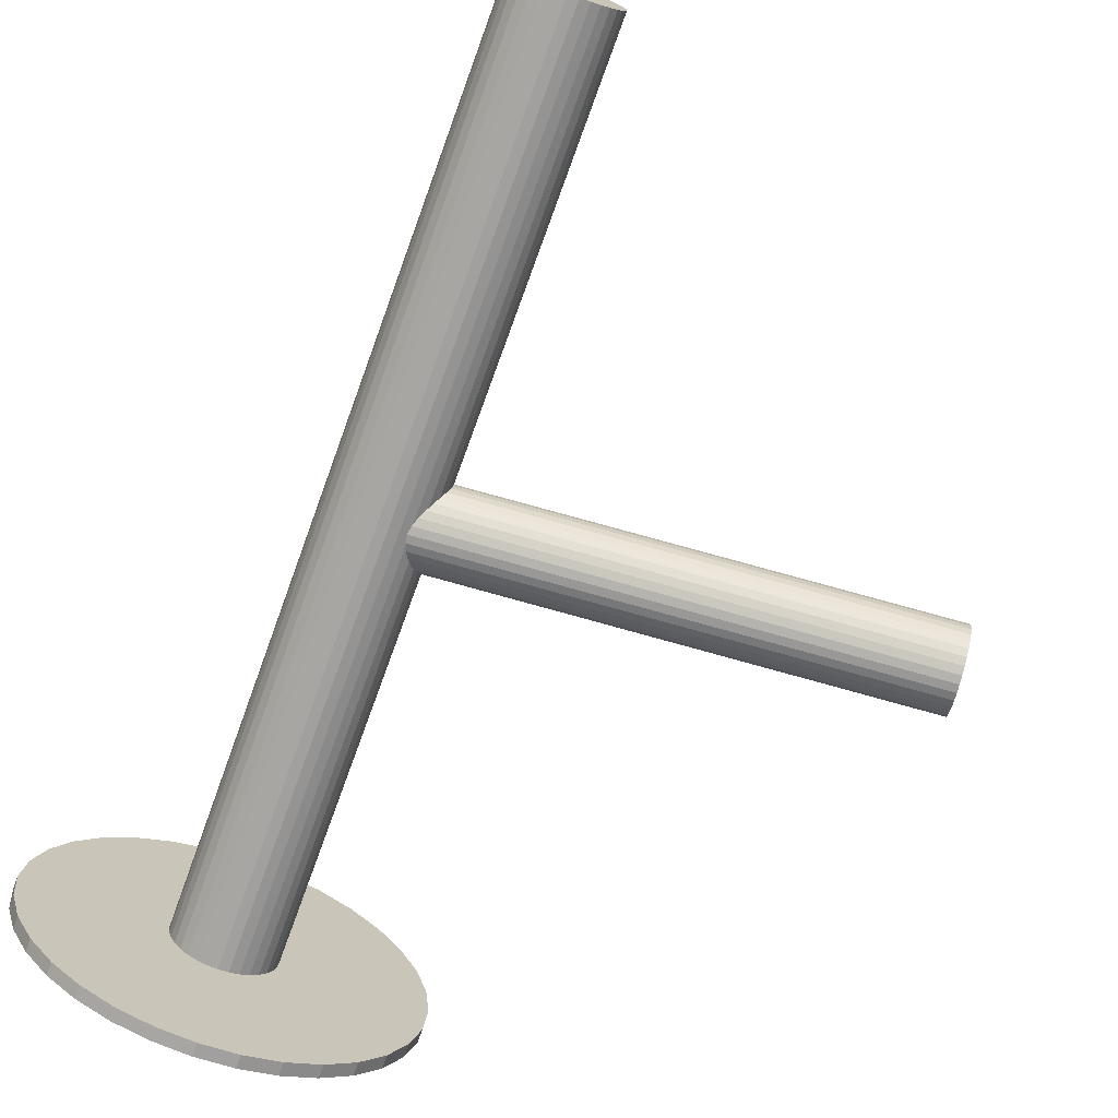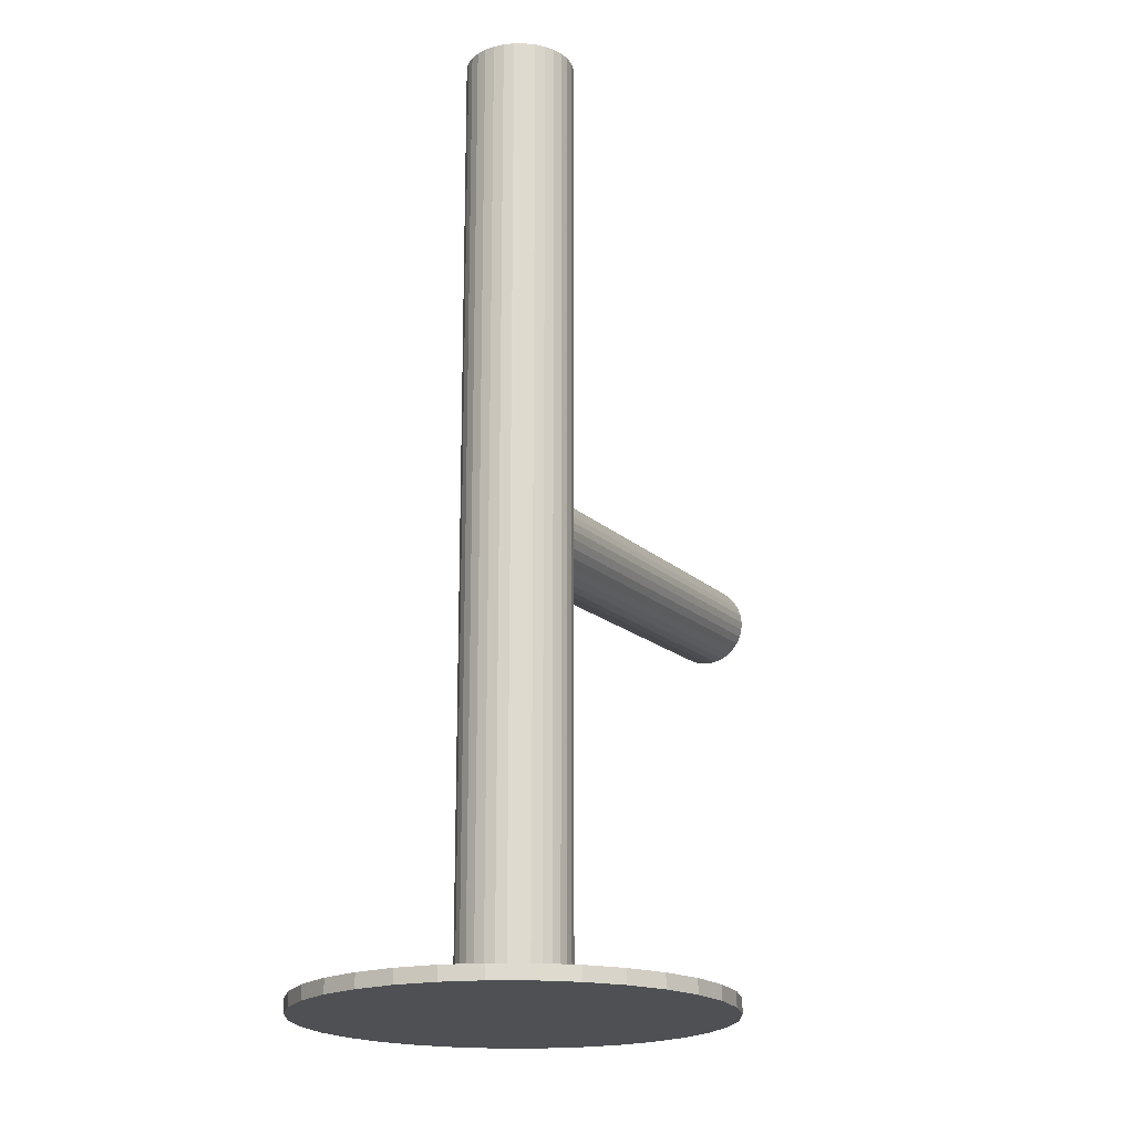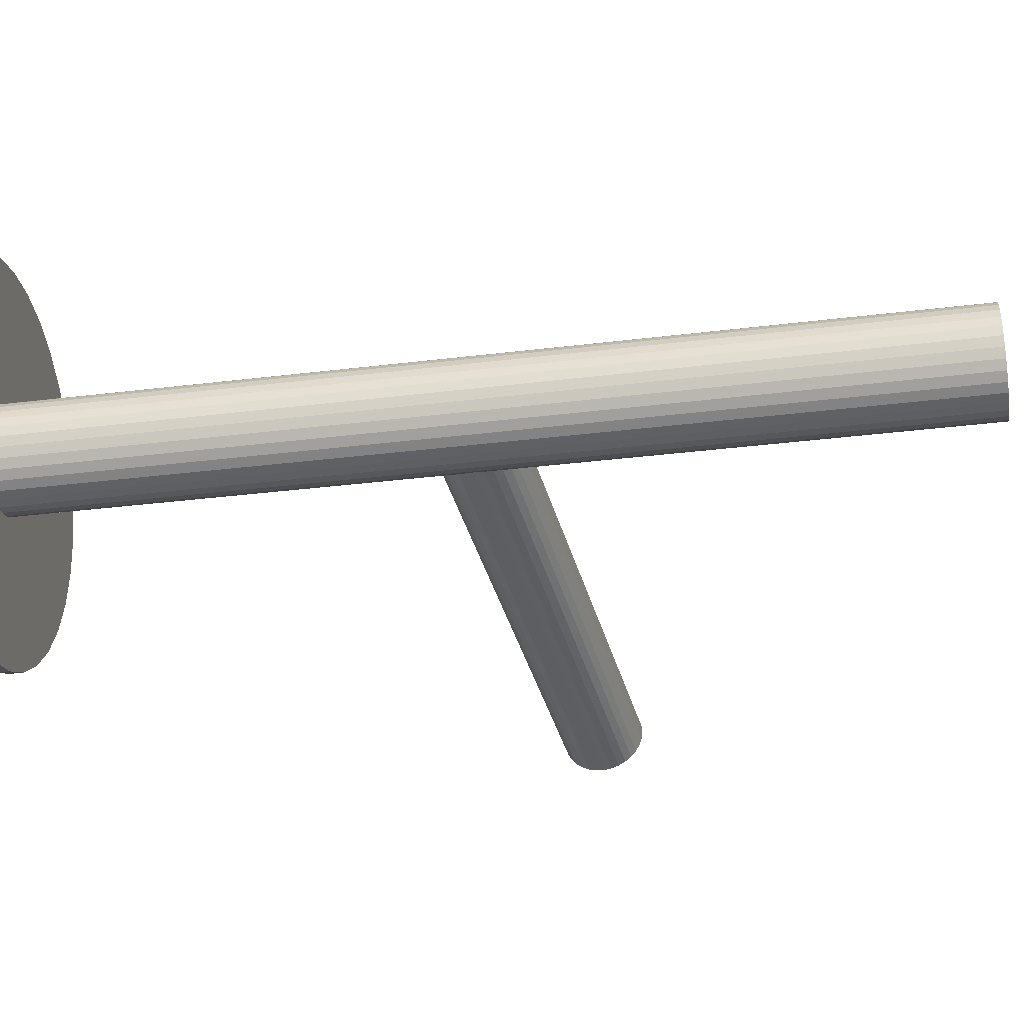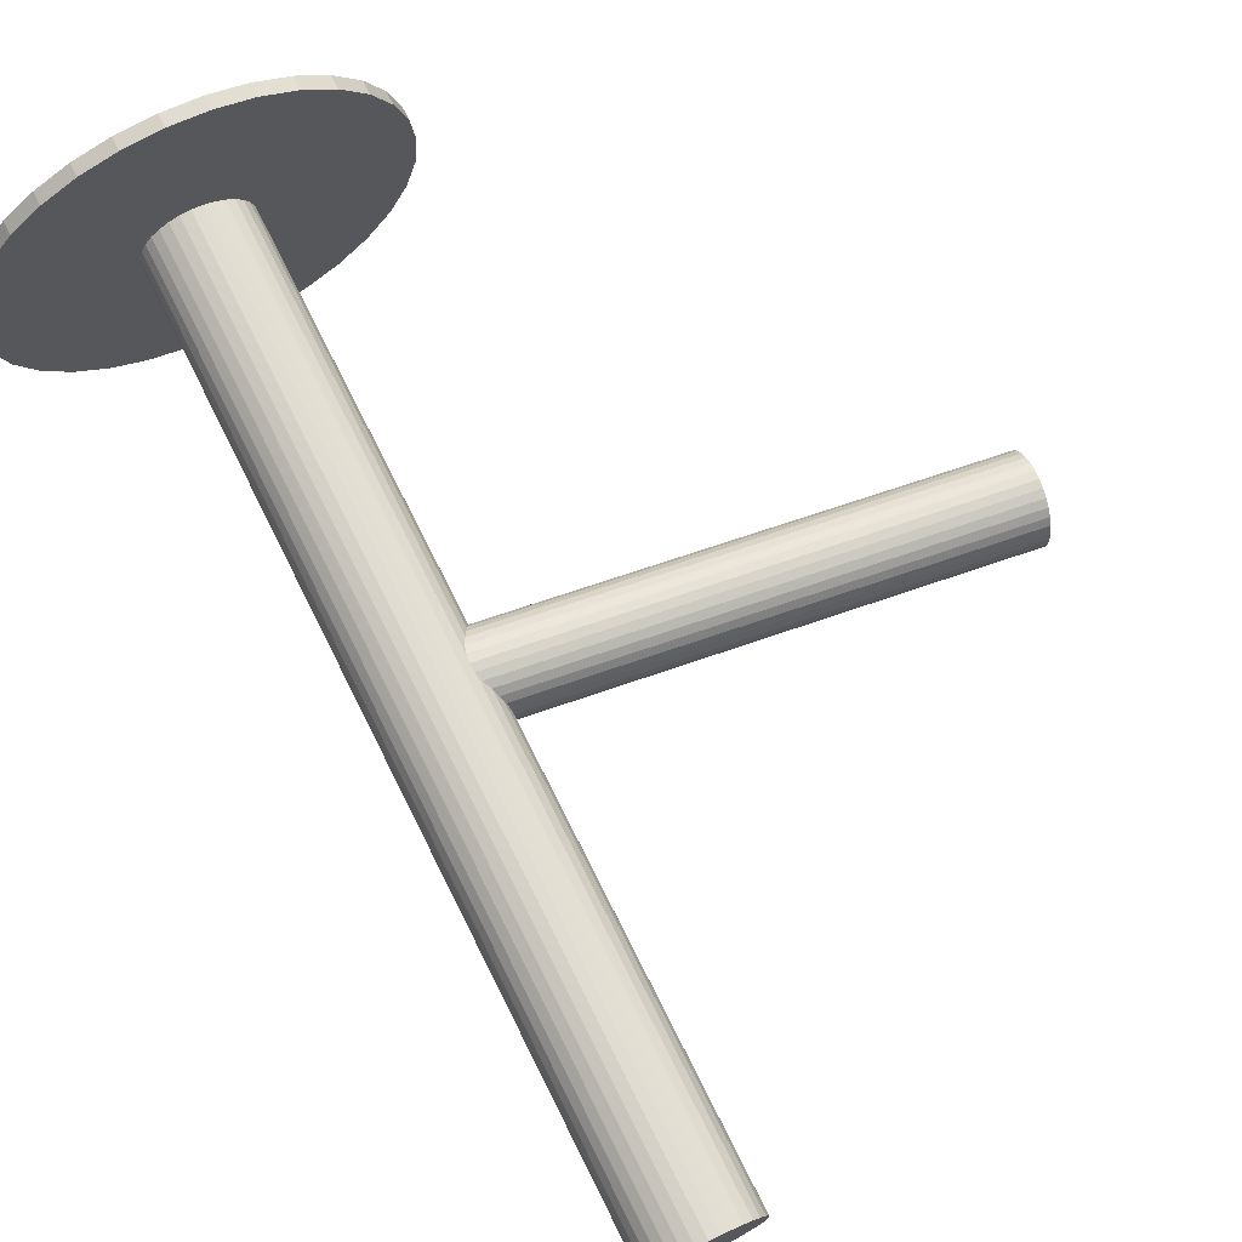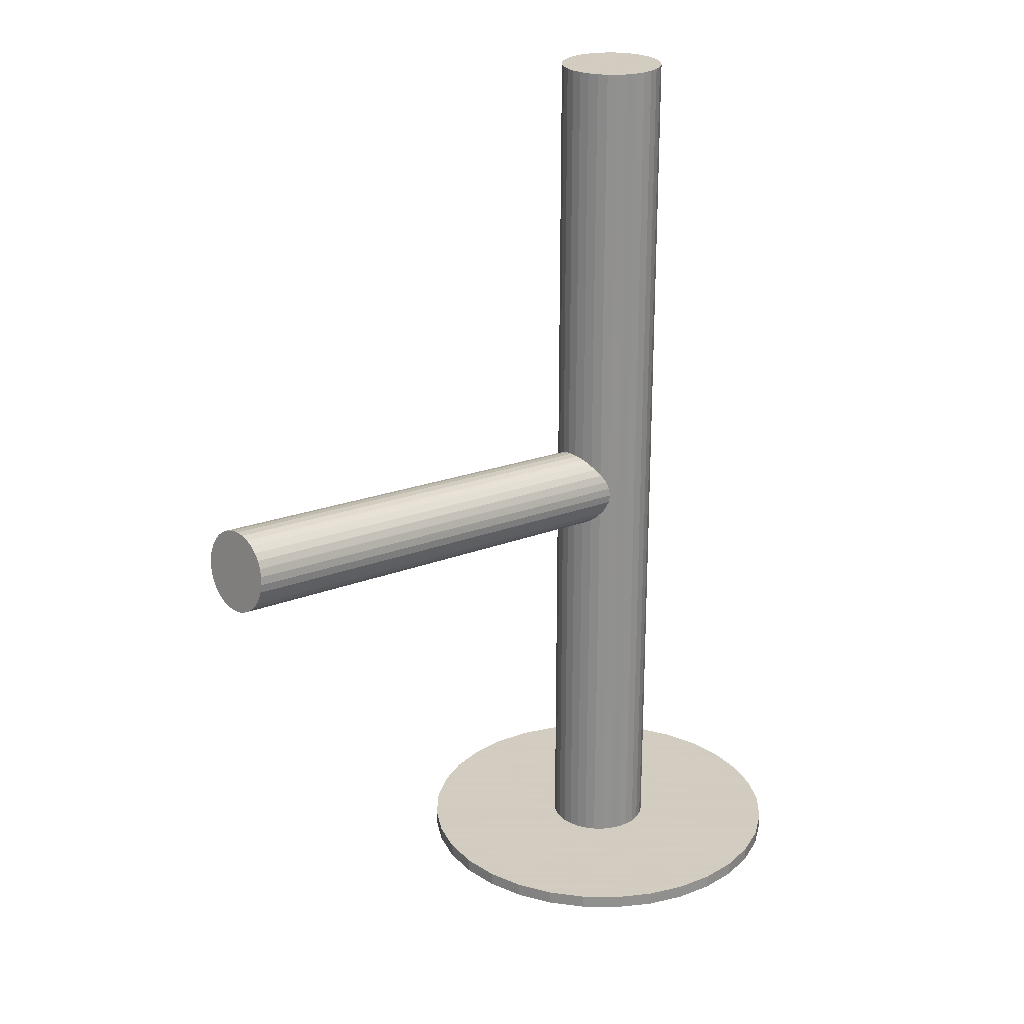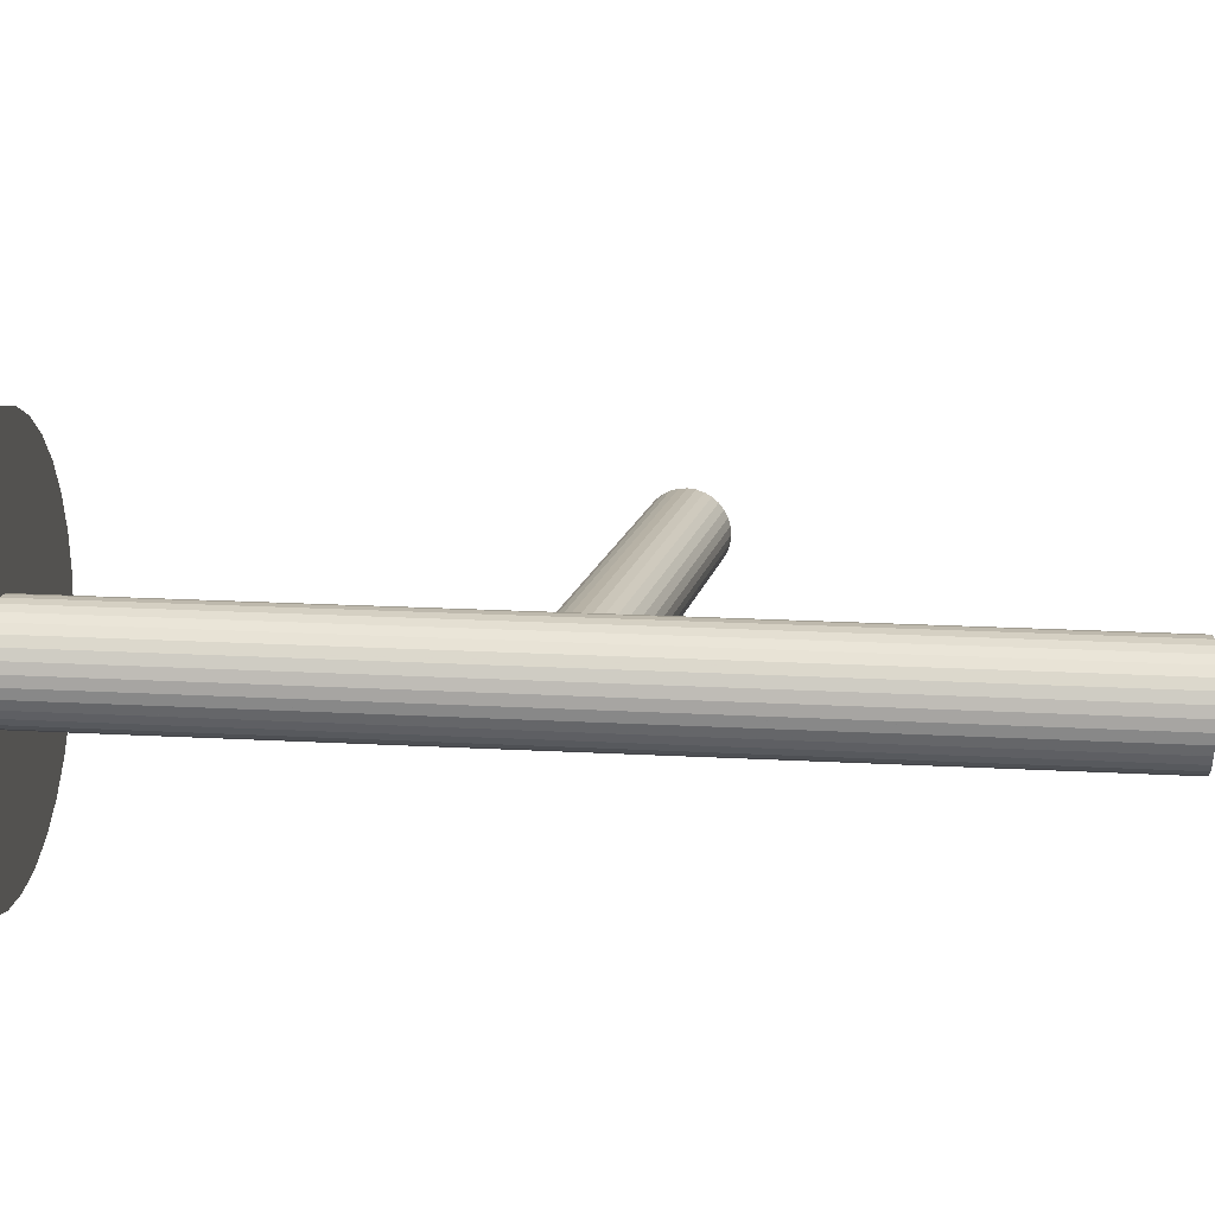
<metadata>
{"format":"obj","ext":"obj","renderer":"f3d","projection":"perspective","resolution":1024,"background":"white","views":[{"elev":-73.4,"azim":-20.0,"up":"+Y"},{"elev":-18.9,"azim":-73.4,"up":"+Z"},{"elev":-34.0,"azim":-80.5,"up":"+Y"},{"elev":72.6,"azim":-26.6,"up":"+Y"},{"elev":24.3,"azim":130.6,"up":"+Z"},{"elev":20.7,"azim":-84.5,"up":"+Y"}]}
</metadata>
<code>
v -0.1752 0.02519 0.02118
v -0.1807 -0.02433 0.02118
v 0.3746 -0.0697 0.08621
v -0.1788 0.0005151 0.02869
v -0.1808 -0.03677 0.008871
v -0.163 -0.05565 -0.5
v -0.163 -0.05565 0.5
v -0.163 0.05565 -0.5
v -0.163 0.05565 0.5
v -0.2923 -0.1769 -0.5
v -0.2923 -0.1769 -0.4853
v -0.2923 0.1769 -0.5
v -0.2923 0.1769 -0.4853
v -0.2056 0.04718 -0.5
v -0.2056 0.04718 0.5
v -0.2056 -0.04718 -0.5
v -0.2056 -0.04718 0.5
v 0.3743 -0.1051 0.05117
v 0.385 -0.01695 0.04247
v -0.3868 0 -0.5
v -0.3868 0 -0.4853
v 0.3825 -0.07904 0.001274
v 0.379 -0.03633 0.07955
v 0.3735 -0.08584 0.07955
v 0.3754 -0.061 0.08707
v -0.2142 -0.04012 -0.5
v -0.2142 -0.04012 0.5
v -0.2142 0.04012 -0.5
v -0.2142 0.04012 0.5
v -0.1524 0.05242 -0.5
v -0.1524 0.05242 0.5
v -0.1524 -0.05242 -0.5
v -0.1524 -0.05242 0.5
v -0.1217 0.02172 -0.5
v -0.1217 0.02172 0.5
v -0.1217 -0.02172 -0.5
v -0.1217 -0.02172 0.5
v -0.1756 -0.03734 -0.04068
v -0.1743 -0.03188 -0.04744
v 0.3734 -0.09828 0.06725
v -0.1713 0.04137 0.001162
v -0.1702 0.04381 -0.007204
v -0.1781 -0.04381 -0.0246
v -0.1769 -0.04137 -0.03297
v -0.2265 0.02172 -0.5
v -0.2265 0.02172 0.5
v -0.2265 -0.02172 -0.5
v -0.2265 -0.02172 0.5
v -0.1739 0.03188 0.01563
v -0.1726 0.03734 0.008871
v -0.1958 0.05242 -0.5
v -0.1958 0.05242 0.5
v -0.1958 -0.05242 -0.5
v -0.1958 -0.05242 0.5
v -0.134 -0.04012 -0.5
v -0.134 -0.04012 0.5
v -0.134 0.04012 -0.5
v -0.134 0.04012 0.5
v 0.03862 0 -0.5
v 0.03862 0 -0.4853
v 0.3799 -0.09339 0.01094
v 0.3785 -0.09885 0.0177
v 0.3829 -0.02014 0.05954
v 0.384 -0.0177 0.05117
v -0.1426 0.04718 -0.5
v -0.1426 0.04718 0.5
v -0.1426 -0.04718 -0.5
v -0.1426 -0.04718 0.5
v 0.3761 -0.1053 0.03377
v -0.05592 -0.1769 -0.5
v -0.05592 -0.1769 -0.4853
v -0.05592 0.1769 -0.5
v -0.05592 0.1769 -0.4853
v 0.3773 -0.1029 0.02541
v 0.3816 -0.02417 0.06725
v -0.1852 -0.05565 -0.5
v -0.1852 -0.05565 0.5
v -0.1852 0.05565 -0.5
v -0.1852 0.05565 0.5
v -0.1674 0.03677 -0.04068
v 0.3803 -0.02964 0.07401
v -0.1695 -0.0005151 -0.0605
v -0.1675 0.02433 -0.05298
v -0.173 -0.02519 -0.05298
v -0.3245 0.1504 -0.5
v -0.3245 0.1504 -0.4853
v -0.3245 -0.1504 -0.5
v -0.3245 -0.1504 -0.4853
v -0.1765 0.01753 0.0253
v -0.1174 0 -0.5
v -0.1174 0 0.5
v -0.1684 0.04361 -0.0246
v -0.1791 -0.04456 -0.0159
v 0.002769 -0.1182 -0.5
v 0.002769 -0.1182 -0.4853
v 0.002769 0.1182 -0.5
v 0.002769 0.1182 -0.4853
v 0.3868 -0.02474 0.0177
v 0.3847 -0.06203 -0.00212
v -0.1686 0.008189 -0.05964
v -0.1185 0.01107 -0.5
v -0.1185 0.01107 0.5
v -0.1185 -0.01107 -0.5
v -0.1185 -0.01107 0.5
v 0.3867 -0.03718 0.005395
v 0.3812 -0.0867 0.005395
v -0.1678 0.04098 -0.03297
v -0.0927 0.1965 -0.5
v -0.0927 0.1965 -0.4853
v -0.0927 -0.1965 -0.5
v -0.0927 -0.1965 -0.4853
v -0.1803 -0.01658 0.0253
v -0.2213 -0.03153 -0.5
v -0.2213 -0.03153 0.5
v -0.2213 0.03153 -0.5
v -0.2213 0.03153 0.5
v 0.03453 -0.0415 -0.5
v 0.03453 -0.0415 -0.4853
v 0.03453 0.0415 -0.5
v 0.03453 0.0415 -0.4853
v 0.3777 -0.04398 0.08367
v -0.1705 -0.009199 -0.05964
v 0.3751 -0.1061 0.04247
v 0.3858 -0.01791 0.03377
v -0.1326 -0.2086 -0.5
v -0.1326 -0.2086 -0.4853
v -0.1326 0.2086 -0.5
v -0.1326 0.2086 -0.4853
v -0.1809 -0.03115 0.01563
v 0.3856 -0.05332 -0.001263
v -0.3707 -0.08141 -0.5
v -0.3707 -0.08141 -0.4853
v -0.3707 0.08141 -0.5
v -0.3707 0.08141 -0.4853
v 0.3864 -0.02054 0.02541
v -0.1741 0 -0.0159
v -0.1741 0 -0.5
v -0.1741 0 0.5
v -0.1741 0 -0.4853
v -0.1741 -0.05674 -0.5
v -0.1741 -0.05674 0.5
v -0.1741 -0.2127 -0.5
v -0.1741 -0.2127 -0.4853
v -0.1741 0.2127 -0.5
v -0.1741 0.2127 -0.4853
v -0.1741 0.05674 -0.5
v -0.1741 0.05674 0.5
v 0.3739 -0.07809 0.08367
v 0.02243 -0.08141 -0.5
v 0.02243 -0.08141 -0.4853
v 0.02243 0.08141 -0.5
v 0.02243 0.08141 -0.4853
v 0.3837 -0.07071 -0.001263
v 0.3733 -0.09266 0.07401
v -0.1673 0.03115 -0.04744
v -0.2156 -0.2086 -0.5
v -0.2156 -0.2086 -0.4853
v -0.2156 0.2086 -0.5
v -0.2156 0.2086 -0.4853
v -0.1777 0.009199 0.02783
v -0.3828 -0.0415 -0.5
v -0.3828 -0.0415 -0.4853
v -0.3828 0.0415 -0.5
v -0.3828 0.0415 -0.4853
v 0.3801 -0.06151 0.04247
v -0.1269 -0.03153 -0.5
v -0.1269 -0.03153 0.5
v -0.1269 0.03153 -0.5
v -0.1269 0.03153 0.5
v -0.1679 0.01658 -0.0571
v -0.2555 0.1965 -0.5
v -0.2555 0.1965 -0.4853
v -0.2555 -0.1965 -0.5
v -0.2555 -0.1965 -0.4853
v -0.1805 -0.04098 0.001162
v -0.2298 0.01107 -0.5
v -0.2298 0.01107 0.5
v -0.2298 -0.01107 -0.5
v -0.2298 -0.01107 0.5
v -0.1796 -0.008189 0.02783
v 0.3868 -0.03037 0.01094
v -0.351 -0.1182 -0.5
v -0.351 -0.1182 -0.4853
v -0.351 0.1182 -0.5
v -0.351 0.1182 -0.4853
v -0.1799 -0.04361 -0.007204
v -0.1692 0.04456 -0.0159
v 0.3765 -0.05231 0.08621
v -0.2309 0 -0.5
v -0.2309 0 0.5
v -0.1717 -0.01753 -0.0571
v -0.02369 0.1504 -0.5
v -0.02369 0.1504 -0.4853
v -0.02369 -0.1504 -0.5
v -0.02369 -0.1504 -0.4853
v 0.3863 -0.04493 0.001274
v 0.3737 -0.1025 0.05954
f 90 137 101
f 90 101 91
f 91 101 102
f 91 102 138
f 101 137 34
f 101 34 102
f 102 34 35
f 102 35 138
f 34 137 168
f 34 168 35
f 35 168 169
f 35 169 138
f 168 137 57
f 168 57 169
f 169 57 58
f 169 58 138
f 57 137 65
f 57 65 58
f 58 65 66
f 58 66 138
f 65 137 30
f 65 30 66
f 66 30 31
f 66 31 138
f 30 137 8
f 30 8 31
f 31 8 9
f 31 9 138
f 8 137 146
f 8 146 9
f 9 146 147
f 9 147 138
f 146 137 78
f 146 78 147
f 147 78 79
f 147 79 138
f 78 137 51
f 78 51 79
f 79 51 52
f 79 52 138
f 51 137 14
f 51 14 52
f 52 14 15
f 52 15 138
f 14 137 28
f 14 28 15
f 15 28 29
f 15 29 138
f 28 137 115
f 28 115 29
f 29 115 116
f 29 116 138
f 115 137 45
f 115 45 116
f 116 45 46
f 116 46 138
f 45 137 176
f 45 176 46
f 46 176 177
f 46 177 138
f 176 137 189
f 176 189 177
f 177 189 190
f 177 190 138
f 189 137 178
f 189 178 190
f 190 178 179
f 190 179 138
f 178 137 47
f 178 47 179
f 179 47 48
f 179 48 138
f 47 137 113
f 47 113 48
f 48 113 114
f 48 114 138
f 113 137 26
f 113 26 114
f 114 26 27
f 114 27 138
f 26 137 16
f 26 16 27
f 27 16 17
f 27 17 138
f 16 137 53
f 16 53 17
f 17 53 54
f 17 54 138
f 53 137 76
f 53 76 54
f 54 76 77
f 54 77 138
f 76 137 140
f 76 140 77
f 77 140 141
f 77 141 138
f 140 137 6
f 140 6 141
f 141 6 7
f 141 7 138
f 6 137 32
f 6 32 7
f 7 32 33
f 7 33 138
f 32 137 67
f 32 67 33
f 33 67 68
f 33 68 138
f 67 137 55
f 67 55 68
f 68 55 56
f 68 56 138
f 55 137 166
f 55 166 56
f 56 166 167
f 56 167 138
f 166 137 36
f 166 36 167
f 167 36 37
f 167 37 138
f 36 137 103
f 36 103 37
f 37 103 104
f 37 104 138
f 103 137 90
f 103 90 104
f 104 90 91
f 104 91 138
f 187 136 42
f 187 42 19
f 19 42 64
f 19 64 165
f 42 136 41
f 42 41 64
f 64 41 63
f 64 63 165
f 41 136 50
f 41 50 63
f 63 50 75
f 63 75 165
f 50 136 49
f 50 49 75
f 75 49 81
f 75 81 165
f 49 136 1
f 49 1 81
f 81 1 23
f 81 23 165
f 1 136 89
f 1 89 23
f 23 89 121
f 23 121 165
f 89 136 160
f 89 160 121
f 121 160 188
f 121 188 165
f 160 136 4
f 160 4 188
f 188 4 25
f 188 25 165
f 4 136 180
f 4 180 25
f 25 180 3
f 25 3 165
f 180 136 112
f 180 112 3
f 3 112 148
f 3 148 165
f 112 136 2
f 112 2 148
f 148 2 24
f 148 24 165
f 2 136 129
f 2 129 24
f 24 129 154
f 24 154 165
f 129 136 5
f 129 5 154
f 154 5 40
f 154 40 165
f 5 136 175
f 5 175 40
f 40 175 197
f 40 197 165
f 175 136 186
f 175 186 197
f 197 186 18
f 197 18 165
f 186 136 93
f 186 93 18
f 18 93 123
f 18 123 165
f 93 136 43
f 93 43 123
f 123 43 69
f 123 69 165
f 43 136 44
f 43 44 69
f 69 44 74
f 69 74 165
f 44 136 38
f 44 38 74
f 74 38 62
f 74 62 165
f 38 136 39
f 38 39 62
f 62 39 61
f 62 61 165
f 39 136 84
f 39 84 61
f 61 84 106
f 61 106 165
f 84 136 191
f 84 191 106
f 106 191 22
f 106 22 165
f 191 136 122
f 191 122 22
f 22 122 153
f 22 153 165
f 122 136 82
f 122 82 153
f 153 82 99
f 153 99 165
f 82 136 100
f 82 100 99
f 99 100 130
f 99 130 165
f 100 136 170
f 100 170 130
f 130 170 196
f 130 196 165
f 170 136 83
f 170 83 196
f 196 83 105
f 196 105 165
f 83 136 155
f 83 155 105
f 105 155 181
f 105 181 165
f 155 136 80
f 155 80 181
f 181 80 98
f 181 98 165
f 80 136 107
f 80 107 98
f 98 107 135
f 98 135 165
f 107 136 92
f 107 92 135
f 135 92 124
f 135 124 165
f 92 136 187
f 92 187 124
f 124 187 19
f 124 19 165
f 59 137 119
f 59 119 60
f 60 119 120
f 60 120 139
f 119 137 151
f 119 151 120
f 120 151 152
f 120 152 139
f 151 137 96
f 151 96 152
f 152 96 97
f 152 97 139
f 96 137 192
f 96 192 97
f 97 192 193
f 97 193 139
f 192 137 72
f 192 72 193
f 193 72 73
f 193 73 139
f 72 137 108
f 72 108 73
f 73 108 109
f 73 109 139
f 108 137 127
f 108 127 109
f 109 127 128
f 109 128 139
f 127 137 144
f 127 144 128
f 128 144 145
f 128 145 139
f 144 137 158
f 144 158 145
f 145 158 159
f 145 159 139
f 158 137 171
f 158 171 159
f 159 171 172
f 159 172 139
f 171 137 12
f 171 12 172
f 172 12 13
f 172 13 139
f 12 137 85
f 12 85 13
f 13 85 86
f 13 86 139
f 85 137 184
f 85 184 86
f 86 184 185
f 86 185 139
f 184 137 133
f 184 133 185
f 185 133 134
f 185 134 139
f 133 137 163
f 133 163 134
f 134 163 164
f 134 164 139
f 163 137 20
f 163 20 164
f 164 20 21
f 164 21 139
f 20 137 161
f 20 161 21
f 21 161 162
f 21 162 139
f 161 137 131
f 161 131 162
f 162 131 132
f 162 132 139
f 131 137 182
f 131 182 132
f 132 182 183
f 132 183 139
f 182 137 87
f 182 87 183
f 183 87 88
f 183 88 139
f 87 137 10
f 87 10 88
f 88 10 11
f 88 11 139
f 10 137 173
f 10 173 11
f 11 173 174
f 11 174 139
f 173 137 156
f 173 156 174
f 174 156 157
f 174 157 139
f 156 137 142
f 156 142 157
f 157 142 143
f 157 143 139
f 142 137 125
f 142 125 143
f 143 125 126
f 143 126 139
f 125 137 110
f 125 110 126
f 126 110 111
f 126 111 139
f 110 137 70
f 110 70 111
f 111 70 71
f 111 71 139
f 70 137 194
f 70 194 71
f 71 194 195
f 71 195 139
f 194 137 94
f 194 94 195
f 195 94 95
f 195 95 139
f 94 137 149
f 94 149 95
f 95 149 150
f 95 150 139
f 149 137 117
f 149 117 150
f 150 117 118
f 150 118 139
f 117 137 59
f 117 59 118
f 118 59 60
f 118 60 139

</code>
